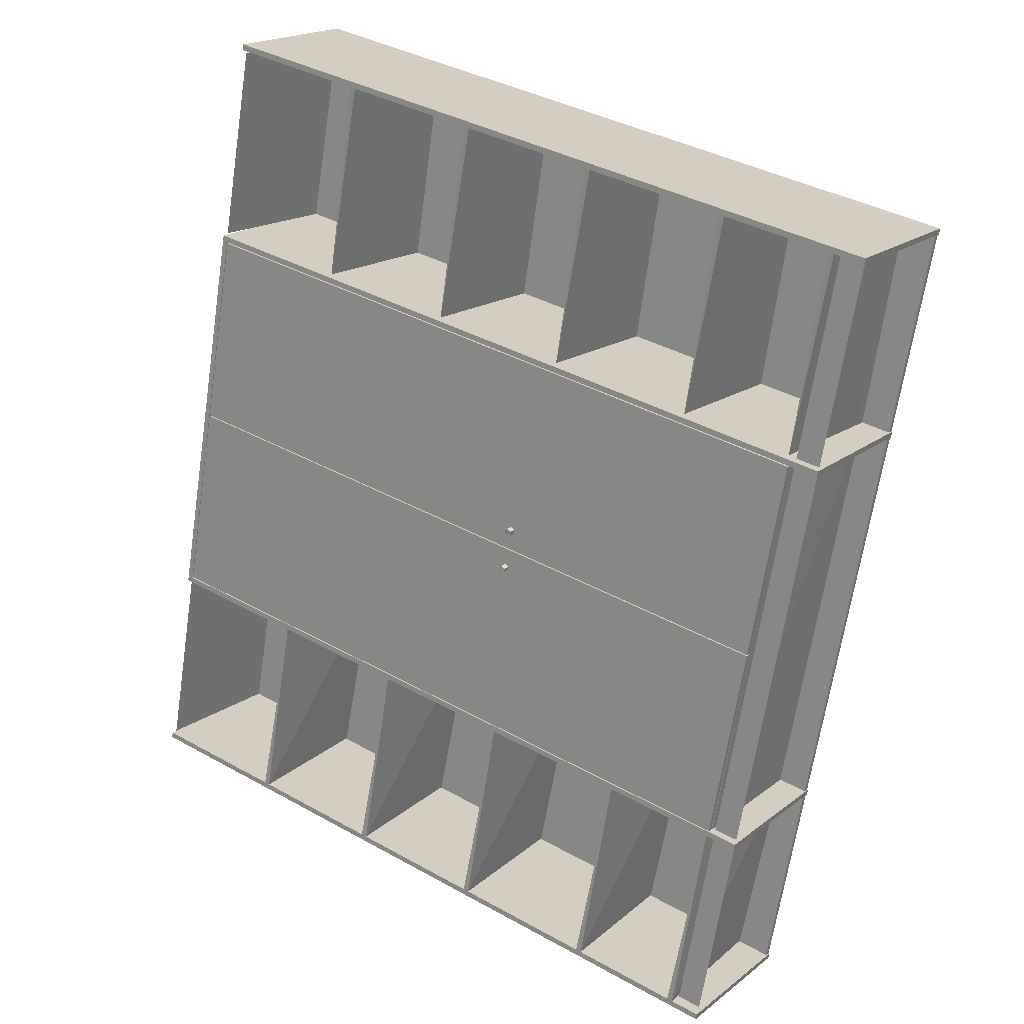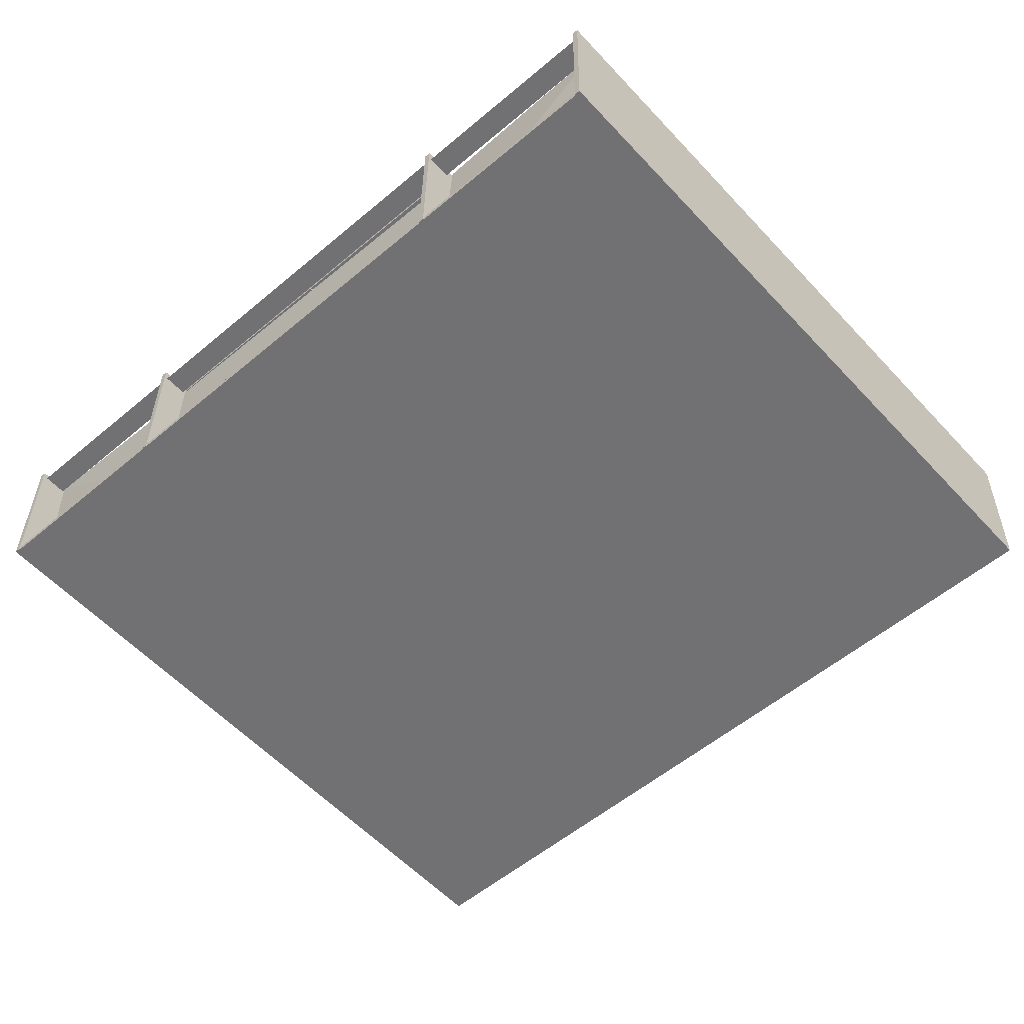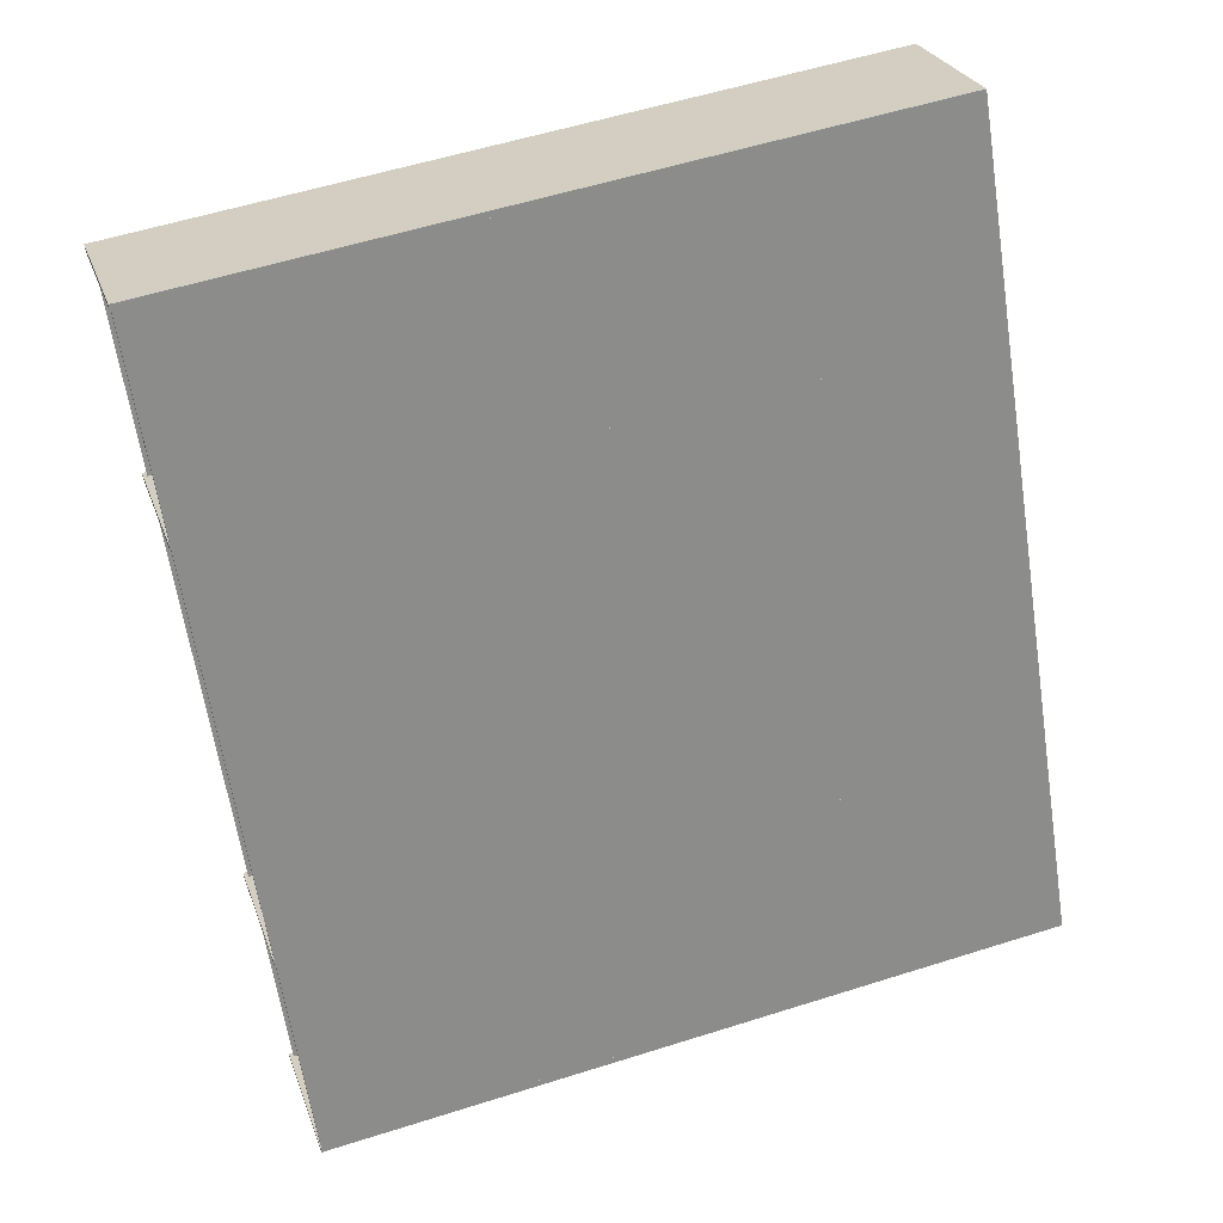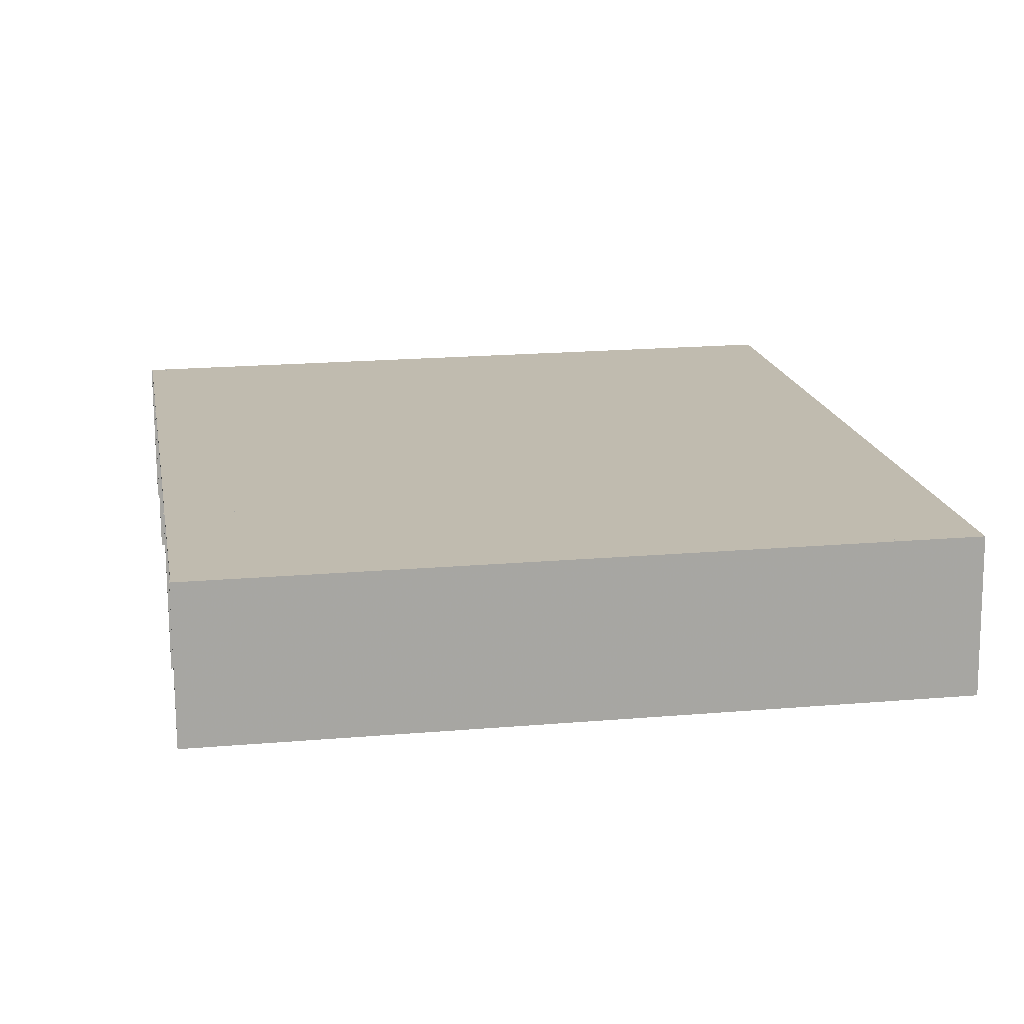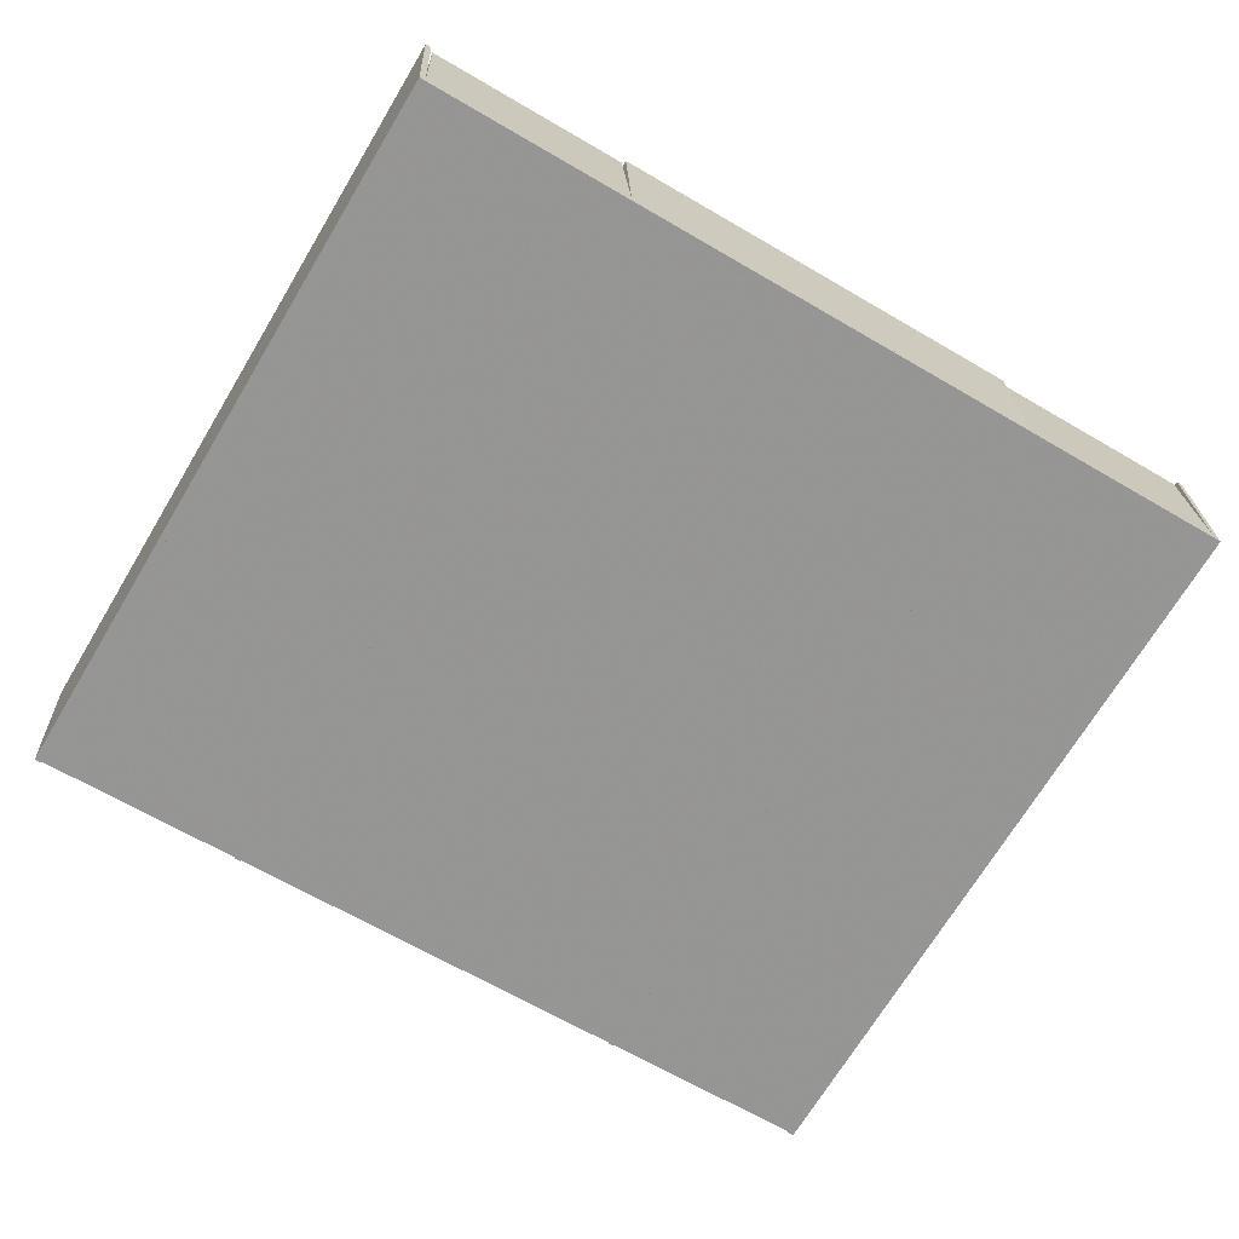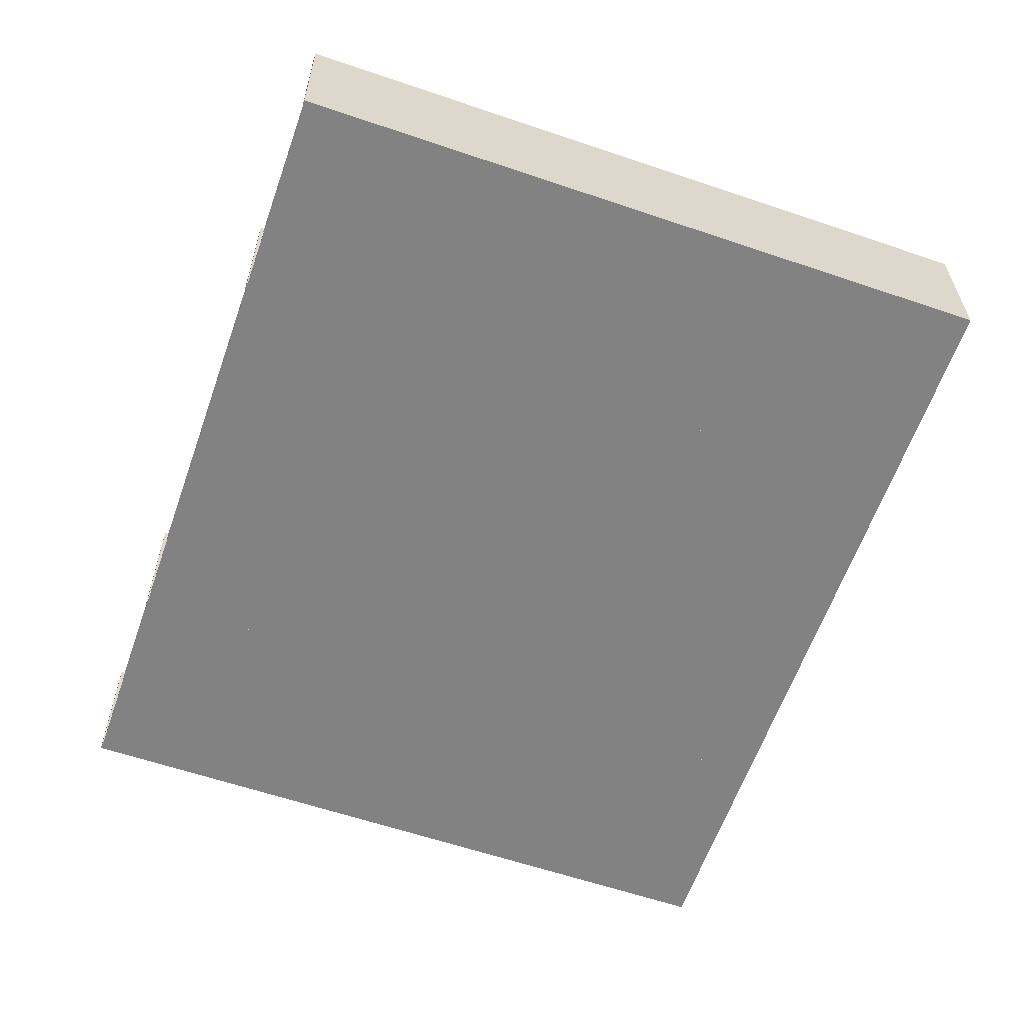
<metadata>
{"format":"obj","ext":"obj","renderer":"f3d","projection":"perspective","resolution":1024,"background":"white","views":[{"elev":20.7,"azim":36.1,"up":"+Y"},{"elev":-57.2,"azim":122.5,"up":"+Z"},{"elev":24.1,"azim":164.7,"up":"+Y"},{"elev":-75.2,"azim":-178.4,"up":"+Y"},{"elev":-67.5,"azim":-130.1,"up":"+Z"},{"elev":-62.7,"azim":151.4,"up":"+Z"}]}
</metadata>
<code>
v 0.6011 -0.09195 0.1243
v -0.7605 0.1322 0.1466
v 0.6657 0.3014 0.1128
v -0.6959 0.5256 0.1351
v 0.6655 0.3011 0.1027
v 0.6009 -0.09221 0.1142
v -0.7607 0.1319 0.1365
v -0.6961 0.5253 0.125
v 0.04139 0.04577 0.1323
v 0.04255 0.03526 0.1337
v 0.05379 0.03562 0.1323
v 0.04889 0.0486 0.132
v 0.05508 0.04352 0.132
v 0.04168 0.04613 0.1464
v 0.04349 0.03499 0.1455
v 0.04918 0.04896 0.1461
v 0.05537 0.04388 0.1461
v 0.05408 0.03598 0.1464
v 0.6008 -0.09403 0.1244
v -0.7608 0.1301 0.1466
v 0.5362 -0.4874 0.1359
v -0.8254 -0.2632 0.1581
v 0.536 -0.4876 0.1258
v 0.6006 -0.09429 0.1143
v -0.761 0.1299 0.1366
v -0.8256 -0.2635 0.1481
v 0.03268 -0.05014 0.1349
v 0.02659 -0.04145 0.136
v 0.03527 -0.03433 0.1345
v 0.04017 -0.04731 0.1347
v 0.04147 -0.03941 0.1345
v 0.02698 -0.04024 0.1478
v 0.03557 -0.03397 0.1486
v 0.03297 -0.04977 0.149
v 0.04046 -0.04695 0.1488
v 0.04176 -0.03905 0.1486
v -0.7084 0.5298 0.1352
v -0.7147 0.5219 -0.1691
v 0.7261 0.2936 0.1118
v 0.7199 0.2857 -0.1926
v 0.7217 0.2972 -0.1929
v 0.728 0.3051 0.1114
v -0.7128 0.5334 -0.1695
v -0.7065 0.5412 0.1349
v -0.8404 -0.2747 0.1587
v -0.8467 -0.2826 -0.1456
v 0.5941 -0.5108 0.1353
v 0.5878 -0.5187 -0.1691
v 0.5897 -0.5072 -0.1694
v 0.596 -0.4994 0.1349
v -0.8448 -0.2711 -0.146
v -0.8386 -0.2632 0.1584
v 0.7181 0.2863 -0.1825
v -0.7145 0.5222 -0.1591
v 0.5879 -0.5067 -0.1593
v -0.8446 -0.2708 -0.1359
v 0.5877 -0.5069 -0.1694
v 0.7179 0.2861 -0.1926
v -0.8333 -0.2727 -0.1361
v -0.8272 -0.2651 0.1582
v -0.7031 0.5203 -0.1593
v -0.697 0.5279 0.135
v 0.659 0.2982 0.09371
v 0.6485 0.2978 -0.1814
v 0.5241 -0.4879 0.1226
v 0.5183 -0.4952 -0.1582
v 0.5298 -0.4971 -0.1584
v 0.5356 -0.4898 0.1225
v 0.66 0.2959 -0.1816
v -0.4267 0.483 0.1171
v -0.4325 0.4757 -0.1637
v -0.5568 -0.31 0.1403
v -0.5626 -0.3172 -0.1405
v -0.5511 -0.3191 -0.1407
v -0.5454 -0.3119 0.1401
v -0.421 0.4738 -0.1639
v -0.4152 0.4811 0.1169
v -0.146 0.4368 0.1125
v -0.1517 0.4295 -0.1683
v -0.2761 -0.3562 0.1357
v -0.2819 -0.3635 -0.1451
v -0.2704 -0.3653 -0.1453
v -0.2646 -0.3581 0.1355
v -0.1403 0.4276 -0.1685
v -0.1345 0.4349 0.1123
v 0.1394 0.3837 0.1022
v 0.129 0.3833 -0.1729
v 0.004589 -0.4024 0.1311
v 0.005607 -0.4047 -0.1441
v 0.01607 -0.4043 0.1309
v 0.1405 0.3814 -0.1731
v 0.428 0.3423 0.1032
v 0.4223 0.335 -0.1777
v 0.2979 -0.4507 0.1263
v 0.2921 -0.458 -0.1545
v 0.3036 -0.4598 -0.1547
v 0.3094 -0.4526 0.1262
v 0.4337 0.3331 -0.1779
v 0.4395 0.3404 0.103
v -0.9075 -0.6835 0.1707
v -0.9138 -0.6913 -0.1337
v 0.527 -0.9196 0.1472
v 0.5207 -0.9275 -0.1571
v 0.5226 -0.916 -0.1574
v 0.5289 -0.9081 0.1469
v -0.9119 -0.6798 -0.134
v -0.9057 -0.672 0.1703
v 0.5861 -0.5181 -0.159
v -0.8465 -0.2823 -0.1356
v 0.5208 -0.9154 -0.1474
v -0.9117 -0.6796 -0.1239
v 0.5206 -0.9157 -0.1574
v 0.5858 -0.5184 -0.169
v -0.8358 -0.2814 0.153
v -0.8992 -0.6674 0.1643
v -0.9004 -0.6815 -0.1241
v -0.8351 -0.2842 -0.1358
v 0.5272 -0.5059 0.1307
v 0.5164 -0.5067 -0.1578
v 0.4573 -0.8964 0.1481
v 0.458 -0.899 -0.1407
v 0.4688 -0.8982 0.1479
v 0.5279 -0.5086 -0.158
v -0.5538 -0.3279 0.1484
v -0.5645 -0.3287 -0.1402
v -0.6237 -0.7184 0.1657
v -0.6229 -0.7211 -0.123
v -0.6122 -0.7203 0.1655
v -0.553 -0.3306 -0.1404
v -0.273 -0.3742 0.1438
v -0.2838 -0.3749 -0.1448
v -0.3429 -0.7646 0.1611
v -0.3422 -0.7673 -0.1276
v -0.3315 -0.7665 0.161
v -0.2723 -0.3768 -0.145
v 0.007662 -0.4204 0.1392
v -0.00308 -0.4211 -0.1494
v -0.06223 -0.8108 0.1566
v -0.06149 -0.8135 -0.1322
v -0.05075 -0.8127 0.1564
v 0.008401 -0.423 -0.1495
v 0.3009 -0.4687 0.1344
v 0.2902 -0.4694 -0.1541
v 0.231 -0.8591 0.1518
v 0.2318 -0.8618 -0.137
v 0.2425 -0.861 0.1516
v 0.3017 -0.4713 -0.1543
v -0.6457 0.9421 -0.1814
v -0.6394 0.95 0.1229
v 0.7951 0.7139 0.09946
v 0.7888 0.706 -0.2049
v 0.787 0.6945 -0.2045
v 0.7932 0.7024 0.0998
v -0.6476 0.9307 -0.1811
v -0.6413 0.9385 0.1232
v -0.7126 0.5336 -0.1594
v 0.72 0.2978 -0.1828
v 0.7852 0.6951 -0.1945
v -0.6474 0.9309 -0.171
v 0.7198 0.2975 -0.1929
v 0.785 0.6948 -0.2045
v -0.6367 0.9318 0.1176
v -0.7 0.5458 0.1288
v -0.636 0.9291 -0.1712
v -0.7012 0.5318 -0.1596
v 0.6504 0.3093 -0.1817
v 0.663 0.3215 0.1065
v 0.7217 0.7142 0.101
v 0.7205 0.7 -0.1874
v 0.7331 0.7123 0.1008
v 0.6619 0.3074 -0.1819
v -0.4306 0.4872 -0.164
v -0.4179 0.4995 0.1242
v -0.3593 0.8921 0.1186
v -0.3604 0.878 -0.1698
v -0.3478 0.8902 0.1184
v -0.4191 0.4853 -0.1642
v -0.1499 0.441 -0.1686
v -0.1372 0.4532 0.1196
v -0.07858 0.8459 0.114
v -0.07972 0.8318 -0.1744
v -0.0671 0.844 0.1139
v -0.1384 0.4391 -0.1688
v 0.1309 0.3948 -0.1732
v 0.1435 0.407 0.115
v 0.2021 0.7997 0.1095
v 0.201 0.7855 -0.1789
v 0.2136 0.7978 0.1093
v 0.1423 0.3929 -0.1734
v 0.4241 0.3465 -0.178
v 0.4368 0.3588 0.1102
v 0.4954 0.7514 0.1047
v 0.4943 0.7373 -0.1837
v 0.5069 0.7495 0.1045
v 0.4356 0.3446 -0.1782
v 0.7851 0.6981 0.08156
v 0.7369 0.706 0.08235
v 0.5224 -0.9026 0.1284
v 0.4742 -0.8946 0.1292
f 1 3 2
f 2 3 4
f 5 3 6
f 6 3 1
f 6 1 7
f 7 1 2
f 7 2 8
f 8 2 4
f 8 4 5
f 5 4 3
f 8 5 7
f 7 5 6
f 9 11 10
f 12 11 9
f 13 11 12
f 14 10 15
f 9 10 14
f 16 9 14
f 12 9 16
f 17 12 16
f 13 12 17
f 18 13 17
f 11 13 18
f 15 11 18
f 10 11 15
f 15 17 14
f 14 17 16
f 18 17 15
f 19 20 21
f 20 22 21
f 23 24 21
f 24 19 21
f 24 25 19
f 25 20 19
f 25 26 20
f 26 22 20
f 26 23 22
f 23 21 22
f 26 25 23
f 25 24 23
f 27 28 29
f 30 27 29
f 31 30 29
f 32 33 29
f 28 32 29
f 34 32 28
f 27 34 28
f 35 34 27
f 30 35 27
f 36 35 30
f 31 36 30
f 33 36 31
f 29 33 31
f 32 34 33
f 34 35 33
f 35 36 33
f 37 38 39
f 38 40 39
f 40 41 39
f 41 42 39
f 38 43 40
f 43 41 40
f 37 44 38
f 44 43 38
f 39 42 37
f 42 44 37
f 44 42 43
f 43 42 41
f 45 46 47
f 46 48 47
f 48 49 47
f 49 50 47
f 46 51 48
f 51 49 48
f 45 52 46
f 52 51 46
f 47 50 45
f 50 52 45
f 52 50 51
f 51 50 49
f 53 54 55
f 54 56 55
f 57 58 55
f 58 53 55
f 58 38 53
f 38 54 53
f 38 51 54
f 51 56 54
f 51 57 56
f 57 55 56
f 51 38 57
f 38 58 57
f 37 54 52
f 54 56 52
f 56 59 52
f 59 60 52
f 54 61 56
f 61 59 56
f 54 37 62
f 62 61 54
f 52 60 37
f 37 60 62
f 62 60 61
f 61 60 59
f 63 64 65
f 64 66 65
f 66 67 65
f 67 68 65
f 64 69 66
f 69 67 66
f 63 69 64
f 65 68 63
f 63 68 69
f 69 68 67
f 70 71 72
f 71 73 72
f 73 74 72
f 74 75 72
f 71 76 73
f 76 74 73
f 70 77 71
f 77 76 71
f 72 75 70
f 75 77 70
f 77 75 76
f 76 75 74
f 78 79 80
f 79 81 80
f 81 82 80
f 82 83 80
f 79 84 81
f 84 82 81
f 78 85 79
f 85 84 79
f 80 83 78
f 83 85 78
f 85 83 84
f 84 83 82
f 86 87 88
f 87 89 88
f 89 90 88
f 87 91 89
f 86 91 87
f 88 90 86
f 86 90 91
f 91 90 89
f 92 93 94
f 93 95 94
f 95 96 94
f 96 97 94
f 93 98 95
f 98 96 95
f 92 99 93
f 99 98 93
f 94 97 92
f 97 99 92
f 99 97 98
f 98 97 96
f 100 101 102
f 101 103 102
f 103 104 102
f 104 105 102
f 101 106 103
f 106 104 103
f 100 107 101
f 107 106 101
f 102 105 100
f 105 107 100
f 107 105 106
f 106 105 104
f 108 109 110
f 109 111 110
f 112 113 110
f 113 108 110
f 113 46 108
f 46 109 108
f 46 106 109
f 106 111 109
f 106 112 111
f 112 110 111
f 106 46 112
f 46 113 112
f 114 109 115
f 109 111 115
f 111 116 115
f 109 117 111
f 117 116 111
f 114 117 109
f 117 114 115
f 116 117 115
f 118 119 120
f 119 121 120
f 121 122 120
f 119 123 121
f 118 123 119
f 120 122 118
f 118 122 123
f 123 122 121
f 124 125 126
f 125 127 126
f 127 128 126
f 125 129 127
f 124 129 125
f 126 128 124
f 124 128 129
f 129 128 127
f 130 131 132
f 131 133 132
f 133 134 132
f 131 135 133
f 130 135 131
f 132 134 130
f 130 134 135
f 135 134 133
f 136 137 138
f 137 139 138
f 139 140 138
f 137 141 139
f 136 141 137
f 138 140 136
f 136 140 141
f 141 140 139
f 142 143 144
f 143 145 144
f 145 146 144
f 143 147 145
f 142 147 143
f 144 146 142
f 142 146 147
f 147 146 145
f 148 149 150
f 151 148 150
f 152 151 150
f 153 152 150
f 154 148 151
f 152 154 151
f 155 149 148
f 154 155 148
f 153 150 149
f 155 153 149
f 153 155 154
f 153 154 152
f 156 157 158
f 159 156 158
f 160 161 158
f 157 160 158
f 43 160 157
f 156 43 157
f 154 43 156
f 159 154 156
f 161 154 159
f 158 161 159
f 43 154 161
f 160 43 161
f 156 163 162
f 159 156 162
f 164 159 162
f 165 156 159
f 164 165 159
f 165 163 156
f 165 162 163
f 164 162 165
f 166 167 168
f 169 166 168
f 170 169 168
f 171 166 169
f 171 167 166
f 170 168 167
f 170 167 171
f 170 171 169
f 172 173 174
f 175 172 174
f 176 175 174
f 177 172 175
f 177 173 172
f 176 174 173
f 176 173 177
f 176 177 175
f 178 179 180
f 181 178 180
f 182 181 180
f 183 178 181
f 183 179 178
f 182 180 179
f 182 179 183
f 182 183 181
f 184 185 186
f 187 184 186
f 188 187 186
f 189 184 187
f 189 185 184
f 188 186 185
f 188 185 189
f 188 189 187
f 190 191 192
f 193 190 192
f 194 193 192
f 195 190 193
f 195 191 190
f 194 192 191
f 194 191 195
f 194 195 193
f 196 197 198
f 197 199 198

</code>
